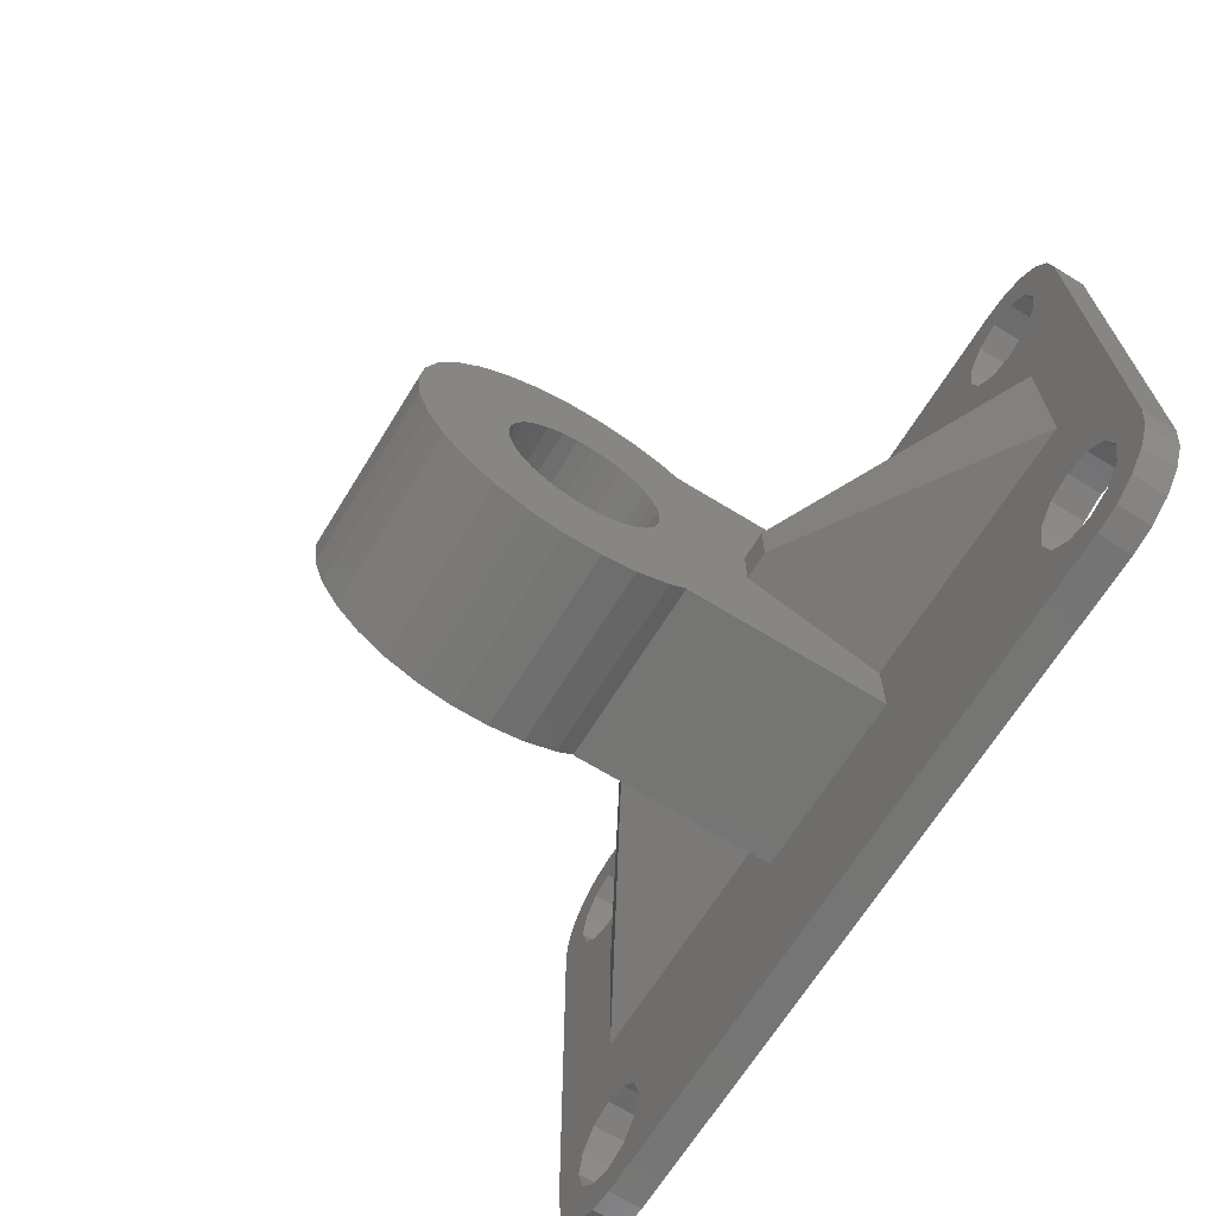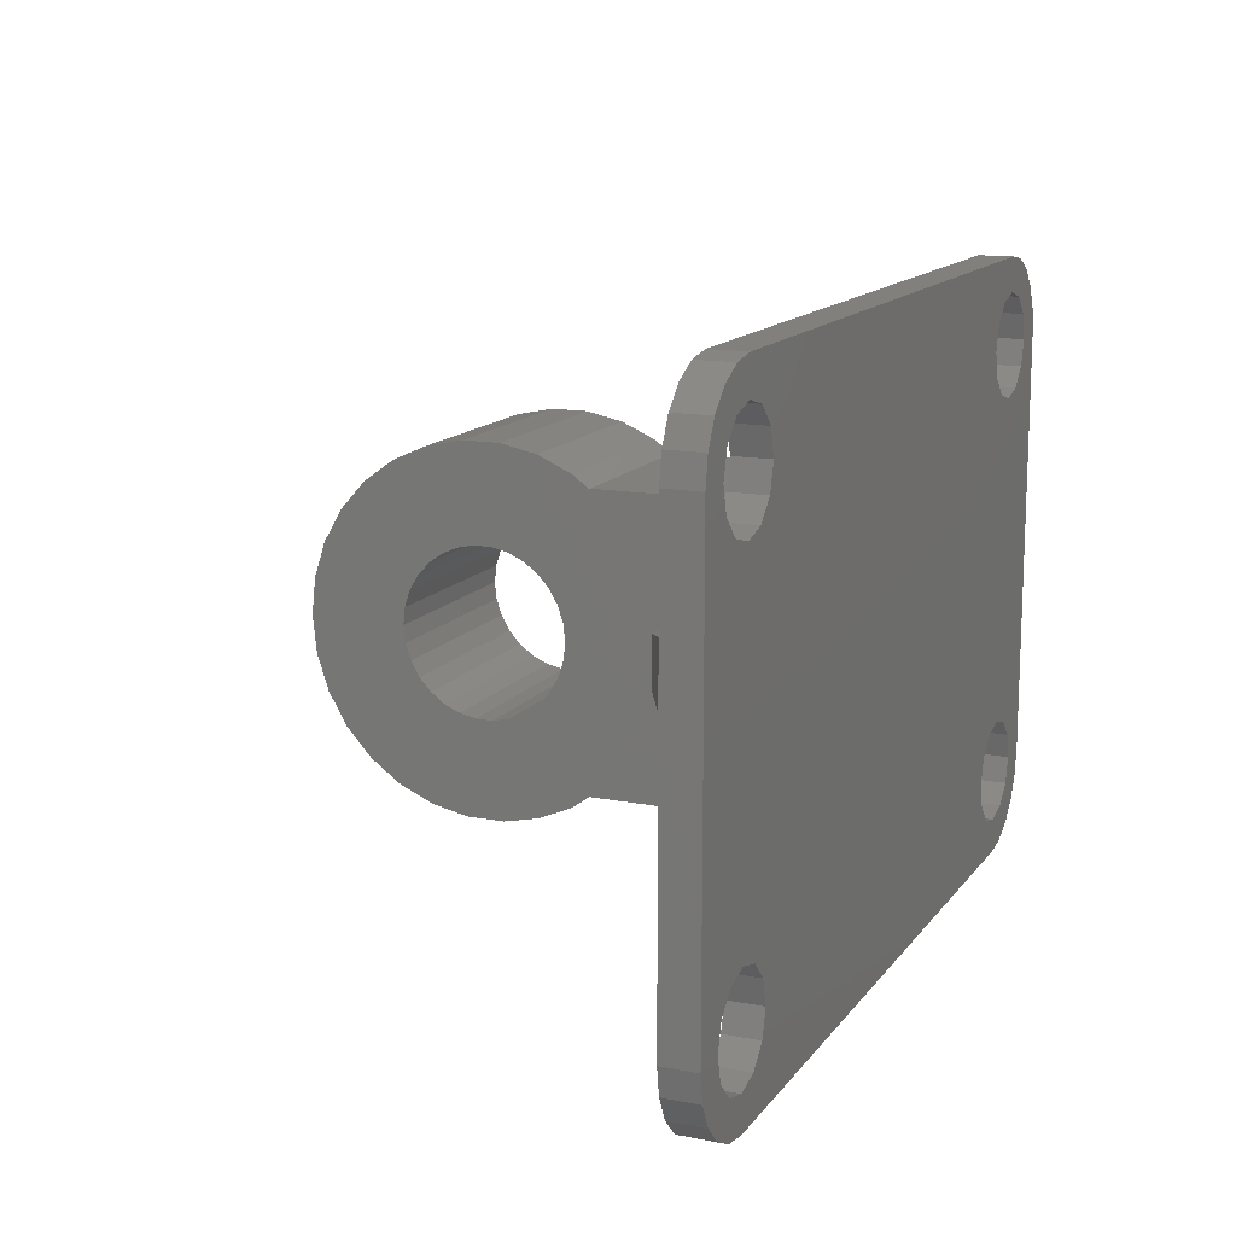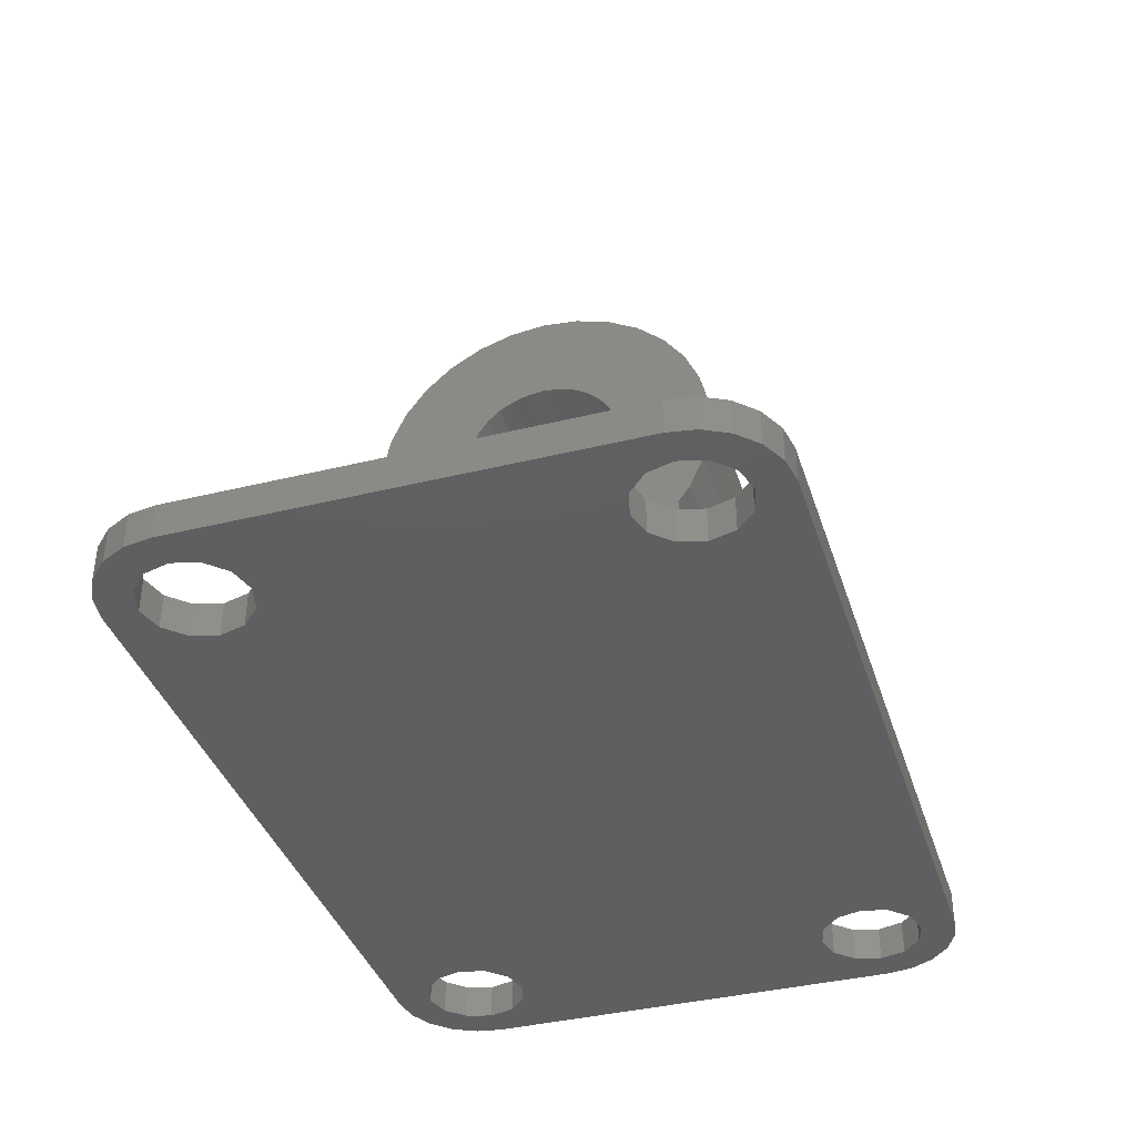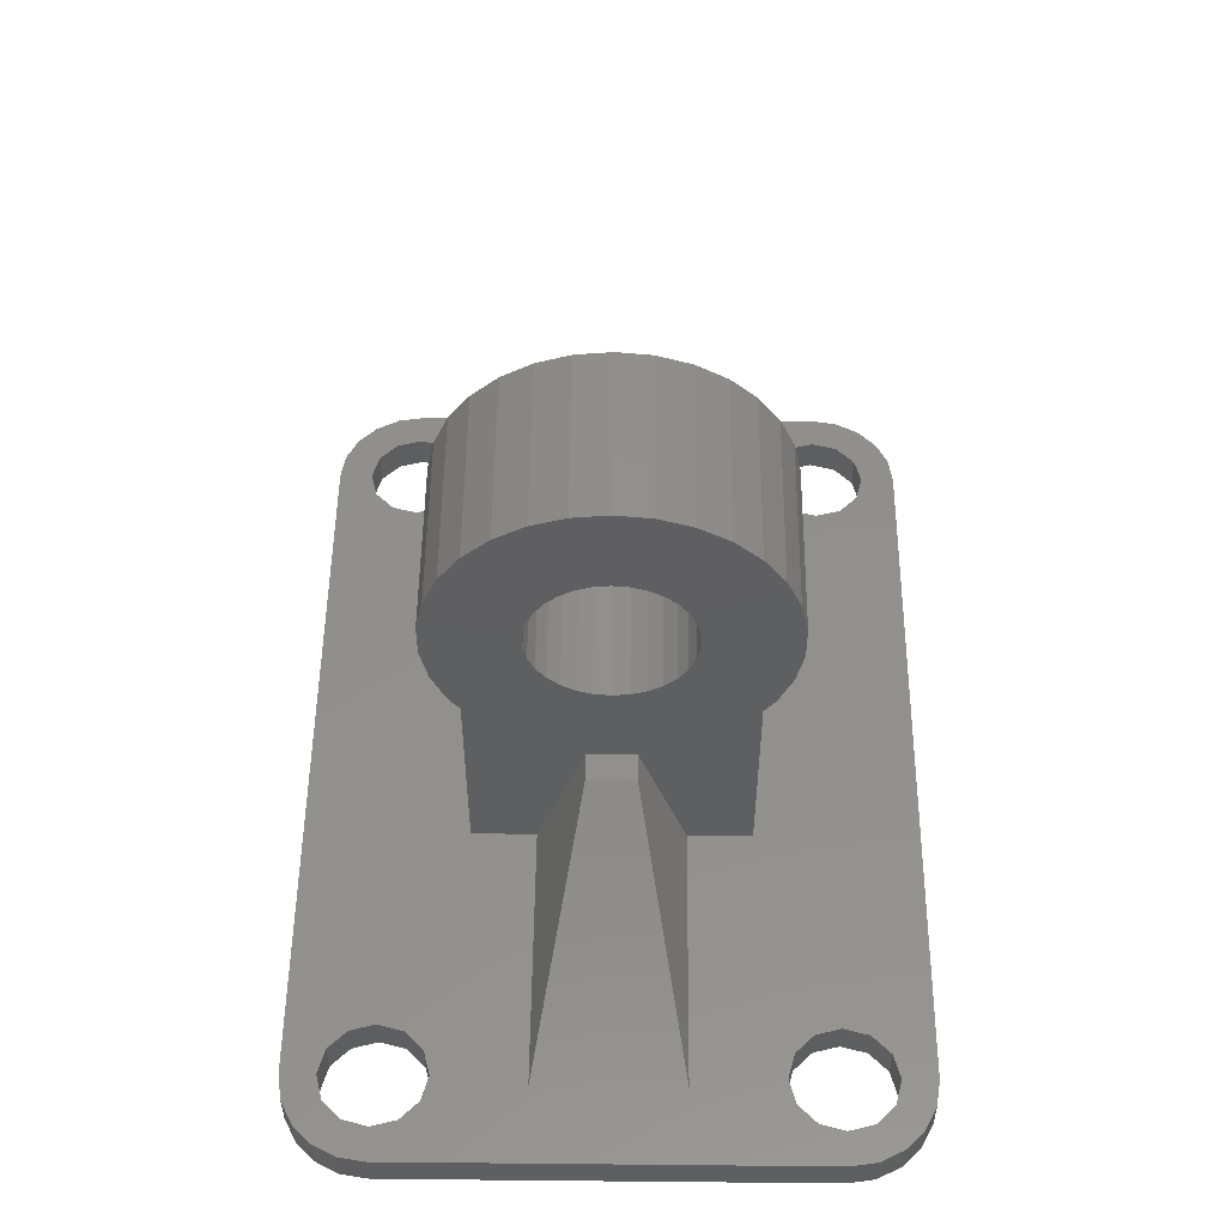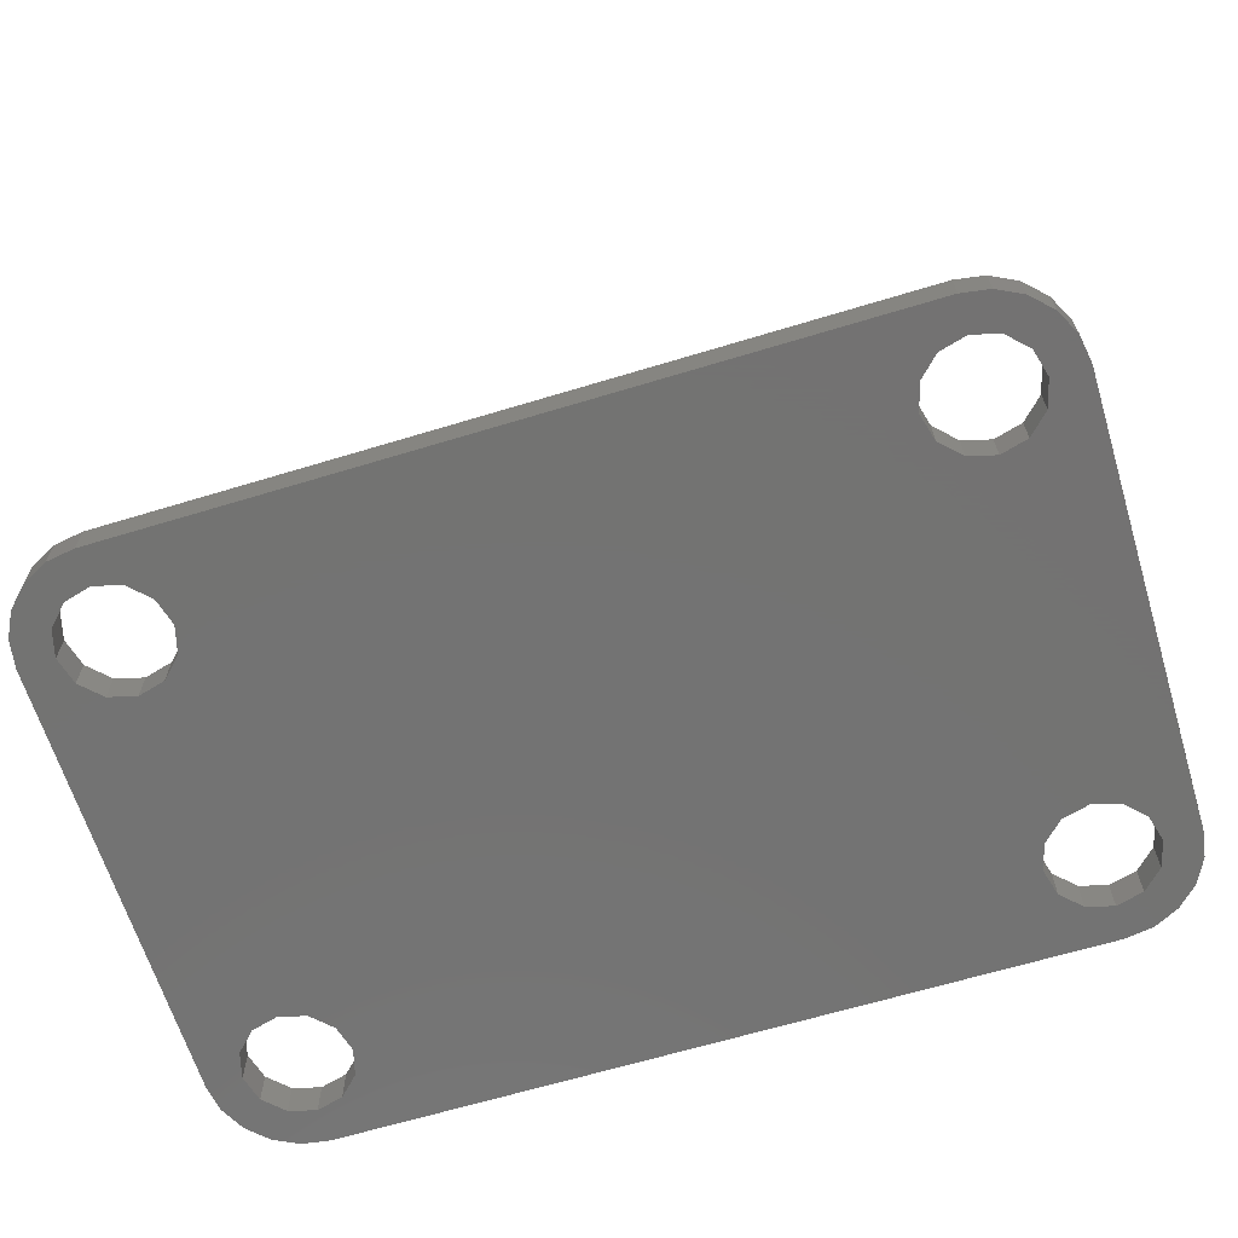
<metadata>
{"format":"stl","ext":"stl","renderer":"f3d","projection":"perspective","resolution":1024,"background":"white","views":[{"elev":-67.1,"azim":58.3,"up":"+Y"},{"elev":13.8,"azim":113.3,"up":"+Y"},{"elev":-38.5,"azim":-72.8,"up":"+Z"},{"elev":52.0,"azim":90.6,"up":"+Z"},{"elev":-65.0,"azim":-163.0,"up":"+Z"}]}
</metadata>
<code>
# stl→obj: 274 verts, 564 faces
v 21.77 14.88 0
v 21 15 1
v 21.77 14.88 1
v 21 15 0
v 23.02 13.97 1
v 22.47 14.52 0
v 22.47 14.52 1
v 23.02 13.97 0
v 0 15 1
v 0 15 0
v -0.7725 14.88 1
v -0.7725 14.88 0
v 23.5 0 1
v 23.5 12.5 0
v 23.5 12.5 1
v 23.5 0 0
v -1.469 -2.023 0
v -0.7725 -2.378 1
v -1.469 -2.023 1
v -0.7725 -2.378 0
v 0 -2.5 0
v 21 -2.5 1
v 0 -2.5 1
v 21 -2.5 0
v -1.469 14.52 1
v -1.469 14.52 0
v 22.47 -2.023 1
v 23.02 -1.469 0
v 23.02 -1.469 1
v 22.47 -2.023 0
v 23.38 -0.7725 1
v 23.38 -0.7725 0
v -2.023 13.97 0
v -2.023 13.97 1
v 23.38 13.27 1
v 23.38 13.27 0
v 21.77 -2.378 0
v 21.77 -2.378 1
v -2.023 -1.469 1
v -2.023 -1.469 0
v -2.5 0 0
v -2.5 12.5 1
v -2.5 12.5 0
v -2.5 0 1
v 1.299 11.75 0
v 19.7 11.75 0
v 1.299 0.75 0
v 1.5 12.5 0
v 0.75 1.299 0
v 0.75 11.2 0
v 0 1.5 0
v 0 11 0
v -0.75 1.299 0
v -0.75 11.2 0
v -1.299 0.75 0
v -1.5 0 0
v 21.75 1.299 0
v 22.3 11.75 0
v 22.5 12.5 0
v 21.75 11.2 0
v 21 1.5 0
v 21 11 0
v 20.25 1.299 0
v 20.25 11.2 0
v 19.7 0.75 0
v 1.5 0 0
v 19.5 0 0
v 22.5 0 0
v 22.3 0.75 0
v 22.3 -0.75 0
v 21.75 -1.299 0
v 21 -1.5 0
v 20.25 -1.299 0
v 19.7 -0.75 0
v 1.299 -0.75 0
v 0.75 -1.299 0
v 0 -1.5 0
v -0.75 -1.299 0
v -1.299 -0.75 0
v -2.378 -0.7725 0
v 22.3 13.25 0
v 21.75 13.8 0
v 21 14 0
v 20.25 13.8 0
v 19.7 13.25 0
v 19.5 12.5 0
v 1.299 13.25 0
v 0.75 13.8 0
v 0 14 0
v -0.75 13.8 0
v -1.299 13.25 0
v -2.378 13.27 0
v -1.5 12.5 0
v -1.299 11.75 0
v 8 10.25 1
v 0.75 11.2 1
v 8 2.25 1
v 1.299 0.75 1
v 1.5 0 1
v 0.75 1.299 1
v 0 11 1
v 0 1.5 1
v -0.75 11.2 1
v -0.75 1.299 1
v -1.299 11.75 1
v -1.5 12.5 1
v 21.75 11.2 1
v 22.3 0.75 1
v 22.5 0 1
v 21.75 1.299 1
v 21 11 1
v 21 1.5 1
v 20.25 11.2 1
v 20.25 1.299 1
v 13.4 10.25 1
v 19.7 11.75 1
v 19.5 12.5 1
v 13.4 2.25 1
v 22.5 12.5 1
v 22.3 11.75 1
v 22.3 13.25 1
v 21.75 13.8 1
v 21 14 1
v 20.25 13.8 1
v 19.7 13.25 1
v 19.7 0.75 1
v 1.299 11.75 1
v 1.5 12.5 1
v 1.299 13.25 1
v 0.75 13.8 1
v 0 14 1
v -0.75 13.8 1
v -1.299 13.25 1
v -2.378 13.27 1
v 22.3 -0.75 1
v 21.75 -1.299 1
v 21 -1.5 1
v 20.25 -1.299 1
v 19.7 -0.75 1
v 19.5 0 1
v 1.299 -0.75 1
v 0.75 -1.299 1
v 0 -1.5 1
v -0.75 -1.299 1
v -1.299 -0.75 1
v -2.378 -0.7725 1
v -1.5 0 1
v -1.299 0.75 1
v 8 7.29 14.89
v 13.4 6.25 15
v 13.4 7.29 14.89
v 8 6.25 15
v 13.4 11.22 9.477
v 8 11.22 10.52
v 13.4 11.22 10.52
v 8 11.22 9.477
v 8 1.277 9.477
v 13.4 1.277 10.52
v 8 1.277 10.52
v 13.4 1.277 9.477
v 13.4 10.22 7
v 8 10.58 7.5
v 13.4 10.58 7.5
v 8 10.22 7
v 8 11.01 8.455
v 13.4 11.01 8.455
v 13.4 10.58 12.5
v 8 9.966 13.35
v 13.4 9.966 13.35
v 8 10.58 12.5
v 8 11.01 11.55
v 13.4 11.01 11.55
v 8 9.189 14.05
v 13.4 8.284 14.57
v 13.4 9.189 14.05
v 8 8.284 14.57
v 13.4 8.537 10.24
v 13.4 8.437 10.71
v 13.4 8.537 9.76
v 13.4 8.437 9.289
v 13.4 8.242 11.15
v 13.4 10.25 7
v 13.4 7.959 11.54
v 13.4 8.242 8.85
v 13.4 7.959 8.461
v 13.4 4.129 1
v 13.4 8.371 1
v 13.4 1.495 8.455
v 13.4 4.063 9.289
v 13.4 3.963 9.76
v 13.4 1.495 11.55
v 13.4 4.063 10.71
v 13.4 1.92 12.5
v 13.4 3.963 10.24
v 13.4 2.283 7
v 13.4 2.25 7
v 13.4 1.92 7.5
v 13.4 7.602 8.139
v 13.4 6.957 5
v 13.4 7.185 7.899
v 13.4 6.728 7.75
v 13.4 6.25 7.7
v 13.4 5.543 5
v 13.4 5.772 7.75
v 13.4 5.315 7.899
v 13.4 4.898 8.139
v 13.4 4.541 8.461
v 13.4 4.258 8.85
v 13.4 7.602 11.86
v 13.4 7.185 12.1
v 13.4 6.728 12.25
v 13.4 6.25 12.3
v 13.4 5.772 12.25
v 13.4 5.21 14.89
v 13.4 5.315 12.1
v 13.4 4.216 14.57
v 13.4 4.898 11.86
v 13.4 3.311 14.05
v 13.4 4.541 11.54
v 13.4 2.534 13.35
v 13.4 4.258 11.15
v 8 10.25 7
v 8 6.957 5
v 8 8.537 10.24
v 8 8.537 9.76
v 8 8.437 9.289
v 8 8.371 1
v 8 4.129 1
v 8 1.92 7.5
v 8 4.258 8.85
v 8 2.283 7
v 8 3.963 10.24
v 8 3.963 9.76
v 8 4.063 9.289
v 8 1.495 8.455
v 8 2.534 13.35
v 8 3.311 14.05
v 8 2.25 7
v 8 8.437 10.71
v 8 8.242 11.15
v 8 7.959 11.54
v 8 7.602 11.86
v 8 7.185 12.1
v 8 6.728 12.25
v 8 6.25 12.3
v 8 5.772 12.25
v 8 5.21 14.89
v 8 5.315 12.1
v 8 4.216 14.57
v 8 4.898 11.86
v 8 4.541 11.54
v 8 4.258 11.15
v 8 4.063 10.71
v 8 8.242 8.85
v 8 7.602 8.139
v 8 7.959 8.461
v 8 7.185 7.899
v 8 6.728 7.75
v 8 6.25 7.7
v 8 5.543 5
v 8 5.772 7.75
v 8 5.315 7.899
v 8 4.898 8.139
v 8 4.541 8.461
v 8 1.92 12.5
v 8 1.495 11.55
v 14.24 6.957 5
v 21.31 8.371 1
v 7.164 6.957 5
v 0.0934 8.371 1
v 7.164 5.543 5
v 0.0934 4.129 1
v 14.24 5.543 5
v 21.31 4.129 1
f 1 2 3
f 2 1 4
f 5 6 7
f 6 5 8
f 4 9 2
f 9 4 10
f 6 3 7
f 3 6 1
f 10 11 9
f 11 10 12
f 13 14 15
f 14 13 16
f 17 18 19
f 18 17 20
f 21 22 23
f 22 21 24
f 12 25 11
f 25 12 26
f 27 28 29
f 28 27 30
f 31 16 13
f 16 31 32
f 33 25 26
f 25 33 34
f 35 8 5
f 8 35 36
f 29 32 31
f 32 29 28
f 37 27 38
f 27 37 30
f 24 38 22
f 38 24 37
f 20 23 18
f 23 20 21
f 17 39 40
f 39 17 19
f 41 42 43
f 42 41 44
f 15 36 35
f 36 15 14
f 45 46 47
f 46 45 48
f 49 45 47
f 49 50 45
f 51 50 49
f 51 52 50
f 53 52 51
f 53 54 52
f 41 53 55
f 53 41 54
f 41 55 56
f 43 54 41
f 16 57 14
f 14 58 59
f 60 14 57
f 14 60 58
f 61 60 57
f 61 62 60
f 63 62 61
f 63 64 62
f 65 64 63
f 65 46 64
f 66 65 67
f 47 65 66
f 68 16 32
f 69 16 68
f 70 32 28
f 57 16 69
f 14 59 36
f 70 28 30
f 32 70 68
f 71 30 37
f 30 71 70
f 72 37 24
f 37 72 71
f 24 73 72
f 24 74 73
f 65 47 46
f 74 66 67
f 75 74 24
f 74 75 66
f 21 75 24
f 75 21 76
f 21 77 76
f 20 77 21
f 77 20 78
f 17 78 20
f 78 17 79
f 40 79 17
f 79 80 56
f 80 79 40
f 81 36 59
f 36 81 8
f 8 81 6
f 82 6 81
f 6 82 1
f 83 1 82
f 83 4 1
f 84 4 83
f 85 4 84
f 46 48 86
f 86 48 85
f 87 85 48
f 85 87 4
f 10 87 88
f 10 88 89
f 87 10 4
f 12 89 90
f 89 12 10
f 26 90 91
f 90 26 12
f 92 91 93
f 54 43 94
f 94 43 93
f 56 80 41
f 92 93 43
f 91 33 26
f 91 92 33
f 95 96 97
f 97 98 99
f 100 97 96
f 97 100 98
f 101 100 96
f 101 102 100
f 103 102 101
f 103 104 102
f 42 103 105
f 103 42 104
f 42 105 106
f 44 104 42
f 15 107 13
f 13 108 109
f 110 13 107
f 13 110 108
f 111 110 107
f 111 112 110
f 113 112 111
f 113 114 112
f 115 113 116
f 113 115 114
f 115 116 117
f 118 114 115
f 119 15 35
f 120 15 119
f 121 35 5
f 107 15 120
f 13 109 31
f 121 5 7
f 35 121 119
f 122 7 3
f 7 122 121
f 123 3 2
f 3 123 122
f 2 124 123
f 2 125 124
f 114 118 126
f 125 115 117
f 2 115 125
f 2 95 115
f 127 95 128
f 9 95 2
f 95 129 128
f 95 9 129
f 129 9 130
f 9 131 130
f 11 131 9
f 131 11 132
f 25 132 11
f 132 25 133
f 34 133 25
f 133 134 106
f 134 133 34
f 135 31 109
f 31 135 29
f 29 135 27
f 136 27 135
f 27 136 38
f 137 38 136
f 137 22 38
f 138 22 137
f 139 22 138
f 126 118 140
f 140 118 139
f 118 22 139
f 97 22 118
f 96 95 127
f 141 97 99
f 23 97 141
f 23 141 142
f 23 142 143
f 97 23 22
f 18 143 144
f 143 18 23
f 19 144 145
f 144 19 18
f 146 145 147
f 104 44 148
f 148 44 147
f 106 134 42
f 146 147 44
f 145 39 19
f 145 146 39
f 43 134 92
f 134 43 42
f 92 34 33
f 34 92 134
f 40 146 80
f 146 40 39
f 80 44 41
f 44 80 146
f 66 98 47
f 98 66 99
f 147 55 148
f 55 147 56
f 51 100 102
f 100 51 49
f 47 100 49
f 100 47 98
f 53 102 104
f 102 53 51
f 77 144 143
f 144 77 78
f 145 56 147
f 56 145 79
f 148 53 104
f 53 148 55
f 144 79 145
f 79 144 78
f 76 141 75
f 141 76 142
f 76 143 142
f 143 76 77
f 75 99 66
f 99 75 141
f 68 108 69
f 108 68 109
f 71 137 136
f 137 71 72
f 63 112 114
f 112 63 61
f 126 63 114
f 63 126 65
f 61 110 112
f 110 61 57
f 69 110 57
f 110 69 108
f 140 65 126
f 65 140 67
f 70 109 68
f 109 70 135
f 71 135 70
f 135 71 136
f 139 67 140
f 67 139 74
f 72 138 137
f 138 72 73
f 138 74 139
f 74 138 73
f 48 129 87
f 129 48 128
f 106 91 133
f 91 106 93
f 89 130 131
f 130 89 88
f 87 130 88
f 130 87 129
f 90 131 132
f 131 90 89
f 50 101 96
f 101 50 52
f 133 90 132
f 90 133 91
f 50 127 45
f 127 50 96
f 52 103 101
f 103 52 54
f 45 128 48
f 128 45 127
f 103 94 105
f 94 103 54
f 105 93 106
f 93 105 94
f 59 121 81
f 121 59 119
f 84 123 124
f 123 84 83
f 125 84 124
f 84 125 85
f 60 111 107
f 111 60 62
f 60 120 58
f 120 60 107
f 113 46 116
f 46 113 64
f 83 122 123
f 122 83 82
f 81 122 82
f 122 81 121
f 117 85 125
f 85 117 86
f 58 119 59
f 119 58 120
f 62 113 111
f 113 62 64
f 116 86 117
f 86 116 46
f 149 150 151
f 150 149 152
f 153 154 155
f 154 153 156
f 157 158 159
f 158 157 160
f 161 162 163
f 162 161 164
f 163 165 166
f 165 163 162
f 167 168 169
f 168 167 170
f 155 171 172
f 171 155 154
f 166 156 153
f 156 166 165
f 173 174 175
f 174 173 176
f 168 175 169
f 175 168 173
f 176 151 174
f 151 176 149
f 177 155 172
f 155 177 153
f 178 172 167
f 179 153 177
f 180 166 179
f 181 167 169
f 161 115 182
f 153 179 166
f 183 169 175
f 166 180 163
f 184 163 180
f 163 184 161
f 185 161 184
f 186 115 187
f 188 189 190
f 191 192 193
f 192 191 194
f 189 195 186
f 118 195 196
f 186 118 115
f 195 118 186
f 158 194 191
f 194 158 190
f 160 190 158
f 189 197 195
f 189 188 197
f 190 160 188
f 198 161 185
f 161 199 115
f 161 198 199
f 199 198 200
f 115 199 187
f 201 199 200
f 202 199 201
f 203 202 204
f 202 203 199
f 205 203 204
f 206 203 205
f 207 203 206
f 208 203 207
f 208 186 203
f 186 208 189
f 172 178 177
f 209 175 174
f 167 181 178
f 169 183 181
f 175 209 183
f 210 174 151
f 174 210 209
f 151 211 210
f 150 211 151
f 150 212 211
f 150 213 212
f 214 213 150
f 213 214 215
f 216 215 214
f 215 216 217
f 218 217 216
f 217 218 219
f 220 219 218
f 219 220 221
f 221 193 192
f 193 221 220
f 172 170 167
f 170 172 171
f 95 164 222
f 223 164 95
f 224 164 225
f 164 224 168
f 164 226 225
f 223 95 227
f 95 228 227
f 229 230 231
f 159 232 233
f 230 229 234
f 235 234 229
f 232 236 237
f 97 228 95
f 97 231 228
f 231 97 238
f 165 154 156
f 164 154 165
f 164 165 162
f 154 164 171
f 171 164 170
f 170 164 168
f 239 168 224
f 240 168 239
f 241 168 240
f 168 241 173
f 242 173 241
f 173 242 176
f 243 176 242
f 176 243 149
f 244 149 243
f 245 149 244
f 245 152 149
f 246 152 245
f 247 246 248
f 246 247 152
f 249 248 250
f 237 250 251
f 237 251 252
f 248 249 247
f 237 252 253
f 237 253 232
f 250 237 249
f 164 254 226
f 255 164 223
f 164 256 254
f 164 255 256
f 255 223 257
f 223 258 257
f 223 259 258
f 260 259 223
f 259 260 261
f 260 262 261
f 260 263 262
f 231 263 260
f 263 231 264
f 231 260 228
f 264 231 230
f 234 235 233
f 232 265 236
f 233 235 157
f 232 266 265
f 159 233 157
f 232 159 266
f 235 160 157
f 160 235 188
f 265 220 236
f 220 265 193
f 249 218 216
f 218 249 237
f 237 220 218
f 220 237 236
f 231 197 229
f 197 231 195
f 229 188 235
f 188 229 197
f 159 191 266
f 191 159 158
f 247 216 214
f 216 247 249
f 152 214 150
f 214 152 247
f 266 193 265
f 193 266 191
f 258 202 201
f 202 258 259
f 245 211 212
f 211 245 244
f 225 177 224
f 177 225 179
f 190 232 194
f 232 190 233
f 256 198 185
f 198 256 255
f 242 183 209
f 183 242 241
f 243 209 210
f 209 243 242
f 239 181 240
f 181 239 178
f 262 206 205
f 206 262 263
f 255 200 198
f 200 255 257
f 257 201 200
f 201 257 258
f 254 180 226
f 180 254 184
f 226 179 225
f 179 226 180
f 256 184 254
f 184 256 185
f 244 210 211
f 210 244 243
f 240 183 241
f 183 240 181
f 224 178 239
f 178 224 177
f 259 204 202
f 204 259 261
f 261 205 204
f 205 261 262
f 250 215 217
f 215 250 248
f 246 212 213
f 212 246 245
f 189 233 190
f 233 189 234
f 207 230 208
f 230 207 264
f 251 217 219
f 217 251 250
f 248 213 215
f 213 248 246
f 208 234 189
f 234 208 230
f 263 207 206
f 207 263 264
f 192 252 221
f 252 192 253
f 221 251 219
f 251 221 252
f 194 253 192
f 253 194 232
f 231 196 195
f 196 231 238
f 222 161 182
f 161 222 164
f 115 222 182
f 222 115 95
f 97 196 238
f 196 97 118
f 187 267 268
f 267 187 199
f 227 269 223
f 269 227 270
f 270 271 269
f 271 270 272
f 269 260 223
f 260 269 271
f 199 273 267
f 273 199 203
f 186 268 274
f 268 186 187
f 272 227 228
f 227 272 270
f 228 271 272
f 271 228 260
f 186 273 203
f 273 186 274
f 267 274 268
f 274 267 273

</code>
